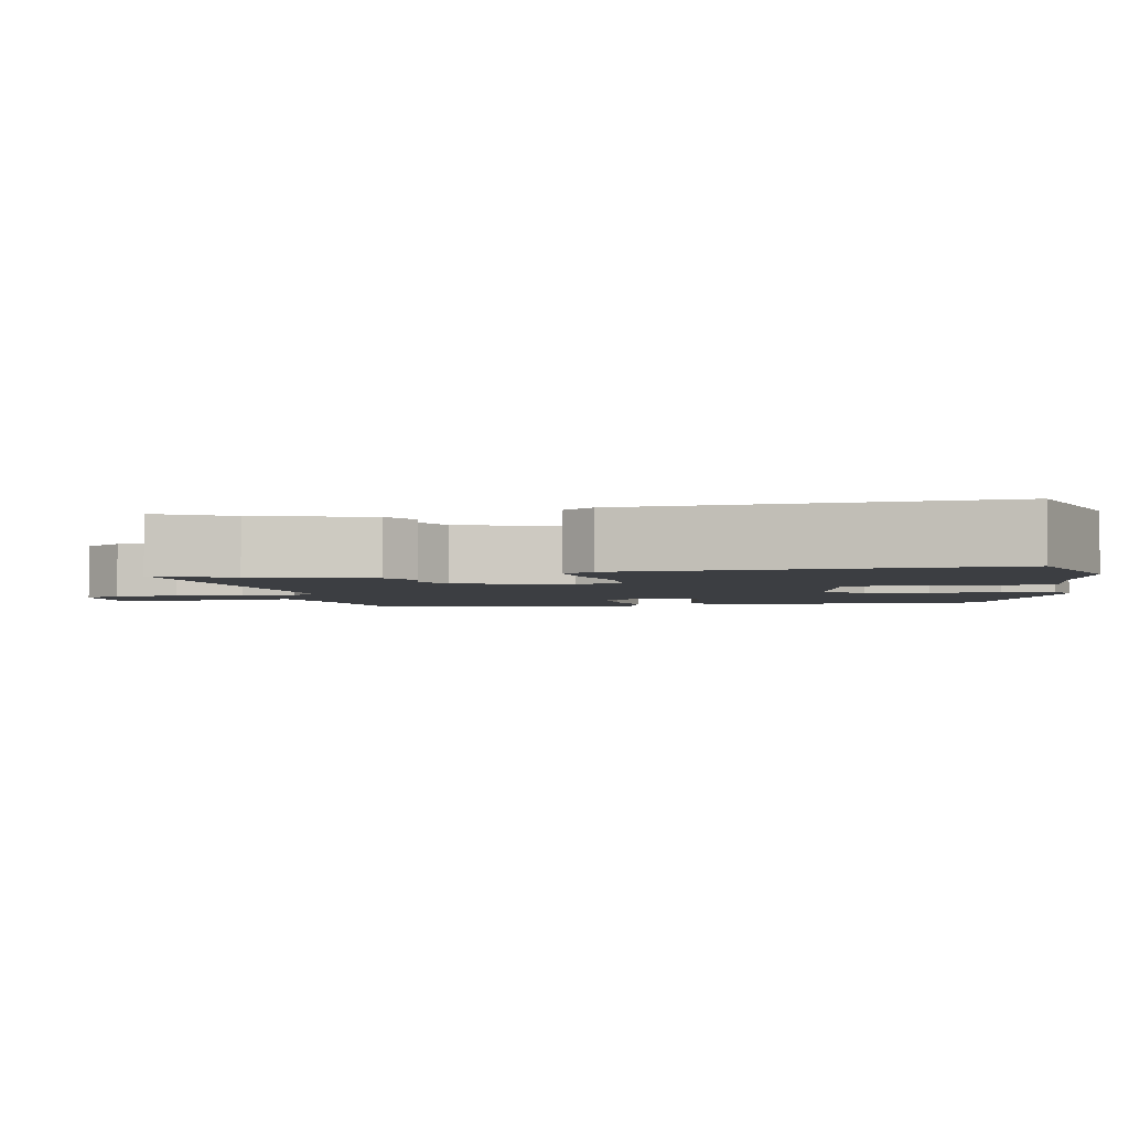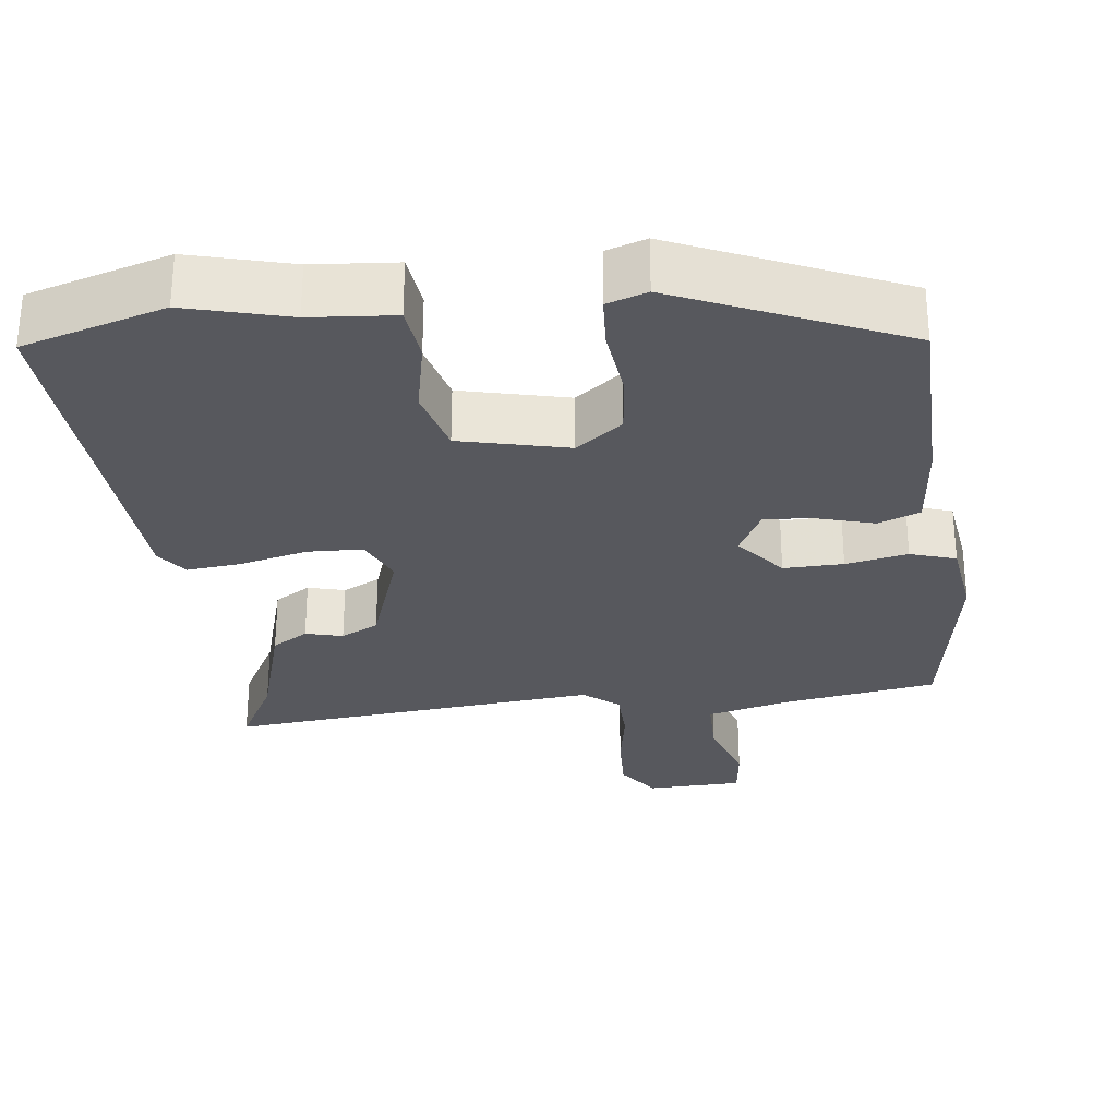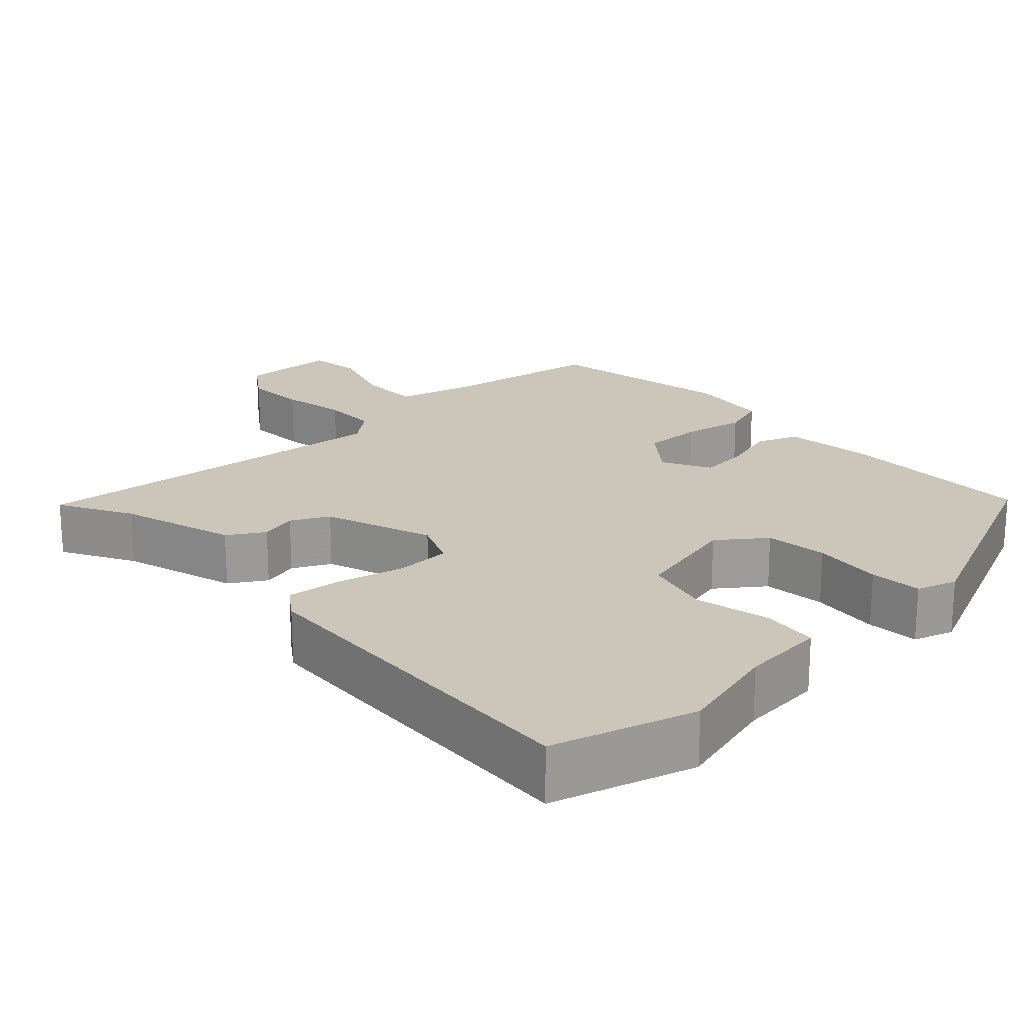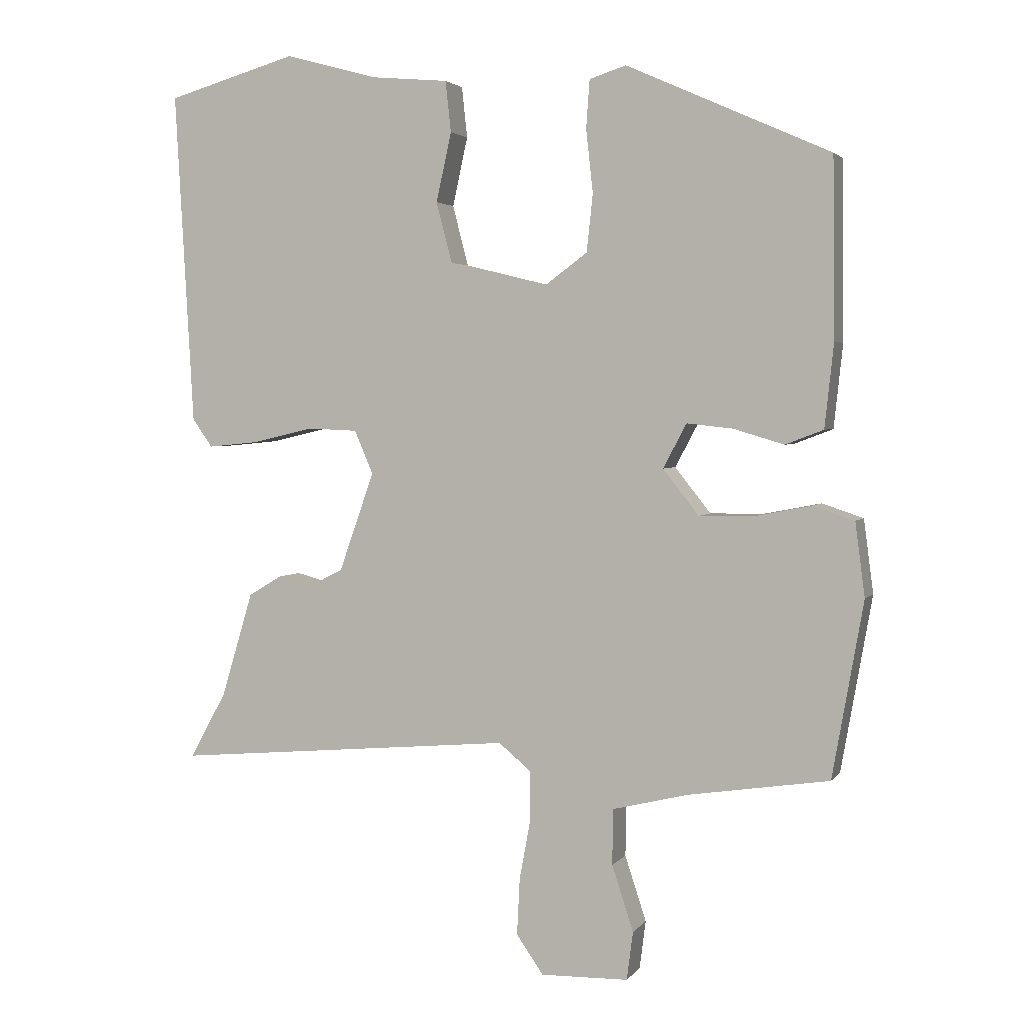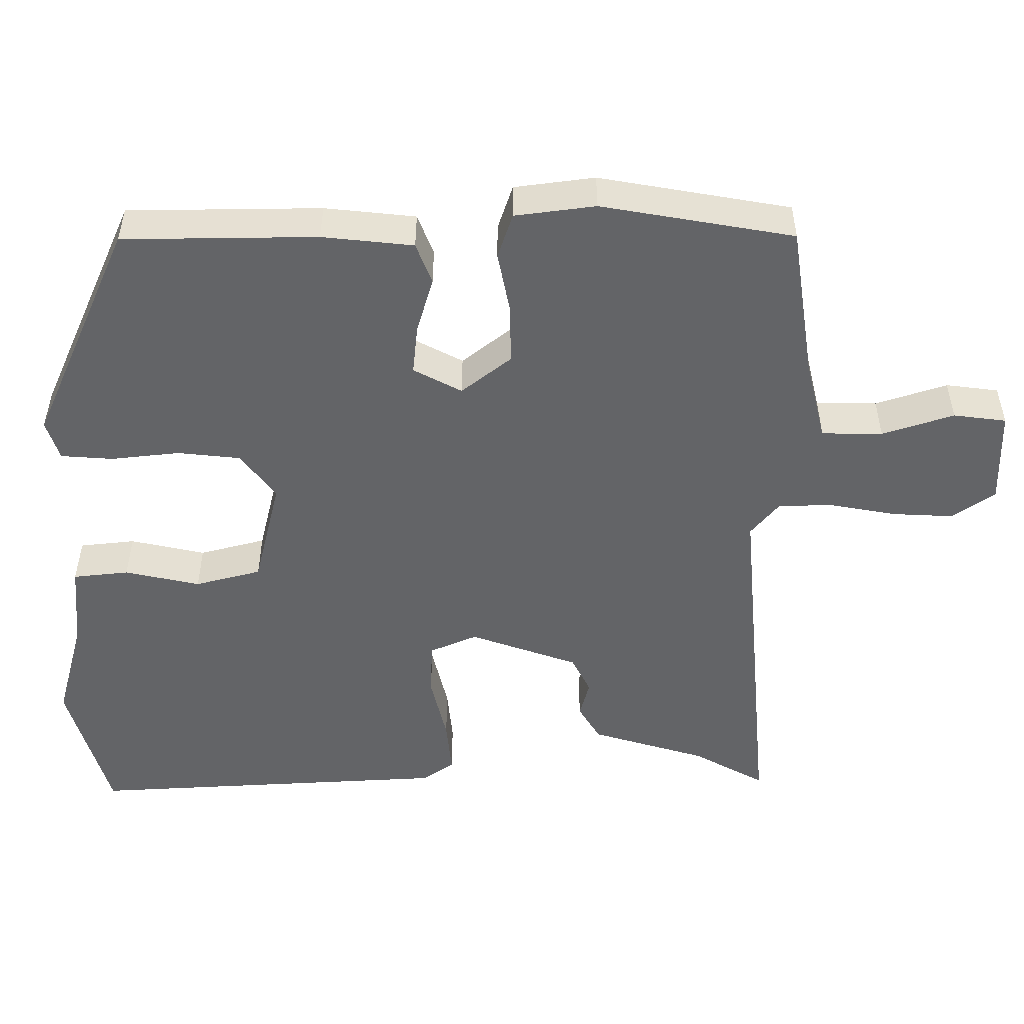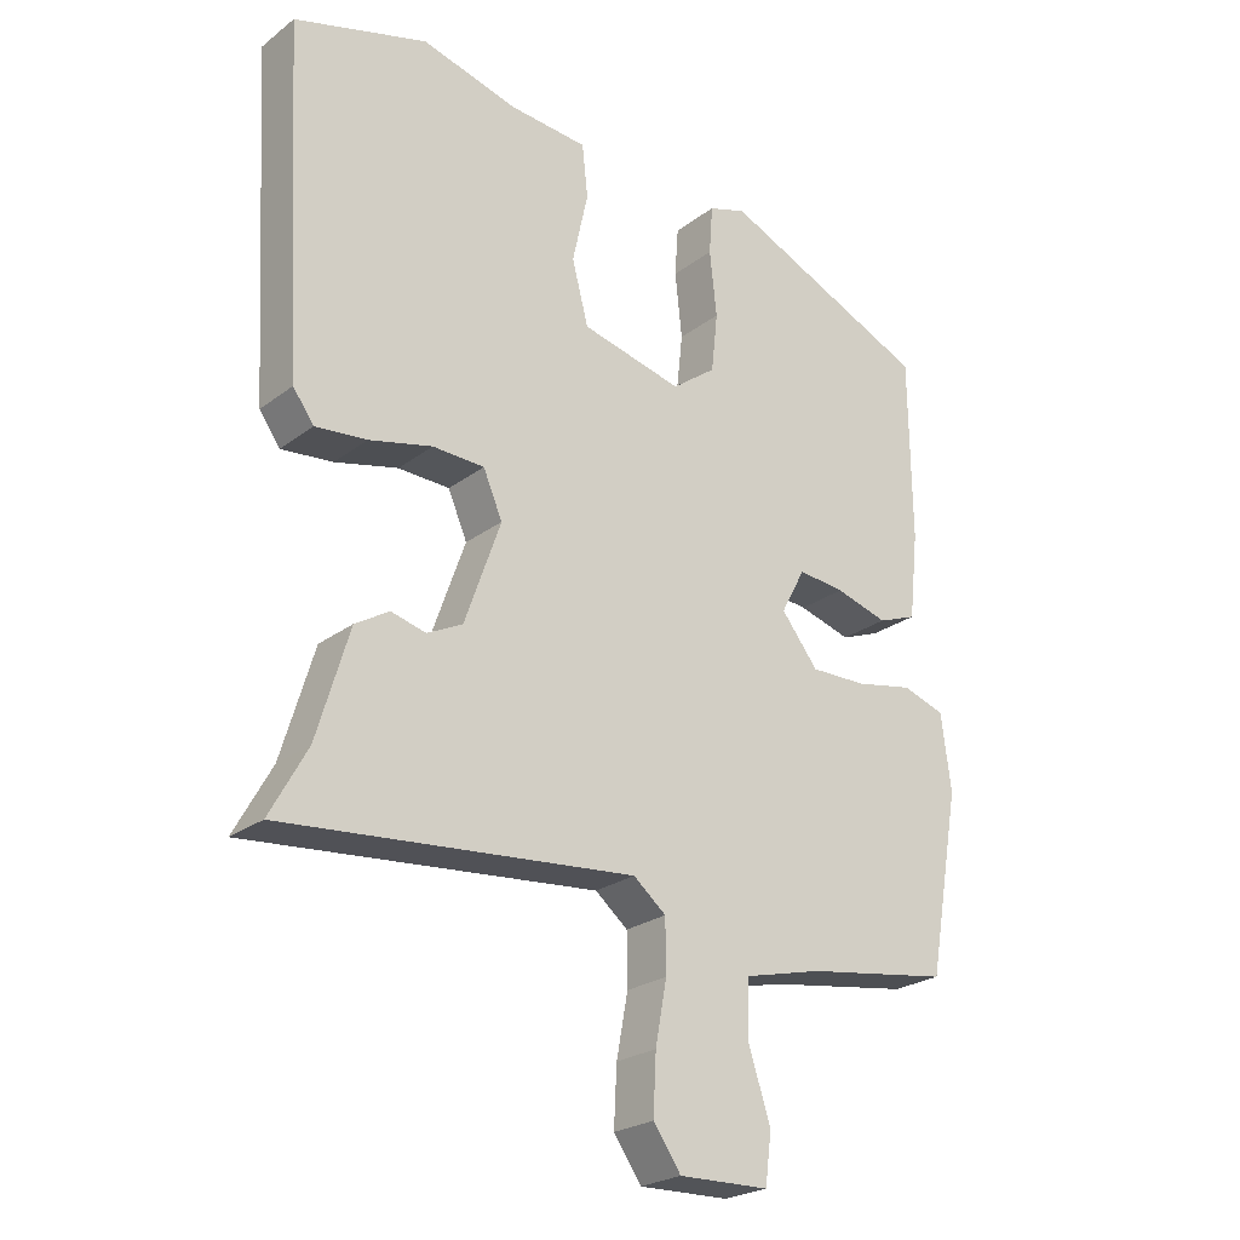
<metadata>
{"format":"obj","ext":"obj","renderer":"f3d","projection":"perspective","resolution":1024,"background":"white","views":[{"elev":-3.0,"azim":-78.5,"up":"+Y"},{"elev":-28.9,"azim":7.3,"up":"+Y"},{"elev":20.8,"azim":-42.9,"up":"+Y"},{"elev":3.0,"azim":18.5,"up":"+Z"},{"elev":-51.2,"azim":90.1,"up":"+Y"},{"elev":-24.0,"azim":-39.0,"up":"+Z"}]}
</metadata>
<code>
v 0.47 0.07 -0.49
v 0.266 0.07 -0.521
v 0.156 0.07 -0.548
v 0.155 0.07 -0.629
v 0.186 0.07 -0.724
v 0.177 0.07 -0.794
v 0.05 0.07 -0.797
v 0.011 0.07 -0.741
v 0.015 0.07 -0.659
v 0.031 0.07 -0.572
v 0.03 0.07 -0.499
v -0.016 0.07 -0.461
v -0.511 0.07 -0.505
v -0.458 0.07 -0.409
v -0.412 0.07 -0.256
v -0.364 0.07 -0.227
v -0.315 0.07 -0.24
v -0.265 0.07 -0.215
v -0.214 0.07 -0.071
v -0.241 0.07 -0.008
v -0.314 0.07 -0.005
v -0.403 0.07 -0.026
v -0.476 0.07 -0.033
v -0.505 0.07 0.008
v -0.532 0.07 0.491
v -0.344 0.07 0.545
v -0.209 0.07 0.508
v -0.098 0.07 0.498
v -0.09 0.07 0.424
v -0.112 0.07 0.324
v -0.089 0.07 0.236
v 0.053 0.07 0.201
v 0.115 0.07 0.247
v 0.124 0.07 0.33
v 0.114 0.07 0.422
v 0.119 0.07 0.491
v 0.172 0.07 0.508
v 0.467 0.07 0.376
v 0.47 0.07 0.118
v 0.457 0.07 -0.003
v 0.402 0.07 -0.024
v 0.328 0.07 -0.002
v 0.262 0.07 0.005
v 0.228 0.07 -0.059
v 0.28 0.07 -0.125
v 0.359 0.07 -0.124
v 0.441 0.07 -0.108
v 0.501 0.07 -0.128
v 0.515 0.07 -0.235
v 0.47 0 -0.49
v 0.266 0 -0.521
v 0.156 0 -0.548
v 0.155 0 -0.629
v 0.186 0 -0.724
v 0.177 0 -0.794
v 0.05 0 -0.797
v 0.011 0 -0.741
v 0.015 0 -0.659
v 0.031 0 -0.572
v 0.03 0 -0.499
v -0.016 0 -0.461
v -0.511 0 -0.505
v -0.458 0 -0.409
v -0.412 0 -0.256
v -0.364 0 -0.227
v -0.315 0 -0.24
v -0.265 0 -0.215
v -0.214 0 -0.071
v -0.241 0 -0.008
v -0.314 0 -0.005
v -0.403 0 -0.026
v -0.476 0 -0.033
v -0.505 0 0.008
v -0.532 0 0.491
v -0.344 0 0.545
v -0.209 0 0.508
v -0.098 0 0.498
v -0.09 0 0.424
v -0.112 0 0.324
v -0.089 0 0.236
v 0.053 0 0.201
v 0.115 0 0.247
v 0.124 0 0.33
v 0.114 0 0.422
v 0.119 0 0.491
v 0.172 0 0.508
v 0.467 0 0.376
v 0.47 0 0.118
v 0.457 0 -0.003
v 0.402 0 -0.024
v 0.328 0 -0.002
v 0.262 0 0.005
v 0.228 0 -0.059
v 0.28 0 -0.125
v 0.359 0 -0.124
v 0.441 0 -0.108
v 0.501 0 -0.128
v 0.515 0 -0.235
f 49 1 2
f 48 49 2
f 47 48 2
f 46 47 2
f 45 46 2 3
f 44 45 3
f 40 41 42
f 39 40 42
f 38 39 42
f 37 38 42
f 36 37 42
f 35 36 42
f 34 35 42
f 33 34 42 43
f 32 33 43 44
f 27 28 29 30
f 27 30 31
f 26 27 31
f 25 26 31
f 24 25 31
f 23 24 31
f 22 23 31
f 21 22 31
f 20 21 31 32
f 14 15 16 17
f 14 17 18
f 13 14 18
f 12 13 18
f 11 12 18 19
f 8 9 10
f 7 8 10
f 6 7 10
f 5 6 10
f 4 5 10
f 3 4 10 11
f 20 32 44
f 19 20 44
f 11 19 44
f 3 11 44
f 51 50 98
f 51 98 97
f 51 97 96
f 51 96 95
f 52 51 95 94
f 52 94 93
f 91 90 89
f 91 89 88
f 91 88 87
f 91 87 86
f 91 86 85
f 91 85 84
f 91 84 83
f 92 91 83 82
f 93 92 82 81
f 79 78 77 76
f 80 79 76
f 80 76 75
f 80 75 74
f 80 74 73
f 80 73 72
f 80 72 71
f 80 71 70
f 81 80 70 69
f 66 65 64 63
f 67 66 63
f 67 63 62
f 67 62 61
f 68 67 61 60
f 59 58 57
f 59 57 56
f 59 56 55
f 59 55 54
f 59 54 53
f 60 59 53 52
f 93 81 69
f 93 69 68
f 93 68 60
f 93 60 52
f 1 50 51 2
f 2 51 52 3
f 3 52 53 4
f 4 53 54 5
f 5 54 55 6
f 6 55 56 7
f 7 56 57 8
f 8 57 58 9
f 9 58 59 10
f 10 59 60 11
f 11 60 61 12
f 12 61 62 13
f 13 62 63 14
f 14 63 64 15
f 15 64 65 16
f 16 65 66 17
f 17 66 67 18
f 18 67 68 19
f 19 68 69 20
f 20 69 70 21
f 21 70 71 22
f 22 71 72 23
f 23 72 73 24
f 24 73 74 25
f 25 74 75 26
f 26 75 76 27
f 27 76 77 28
f 28 77 78 29
f 29 78 79 30
f 30 79 80 31
f 31 80 81 32
f 32 81 82 33
f 33 82 83 34
f 34 83 84 35
f 35 84 85 36
f 36 85 86 37
f 37 86 87 38
f 38 87 88 39
f 39 88 89 40
f 40 89 90 41
f 41 90 91 42
f 42 91 92 43
f 43 92 93 44
f 44 93 94 45
f 45 94 95 46
f 46 95 96 47
f 47 96 97 48
f 48 97 98 49
f 49 98 50 1

</code>
